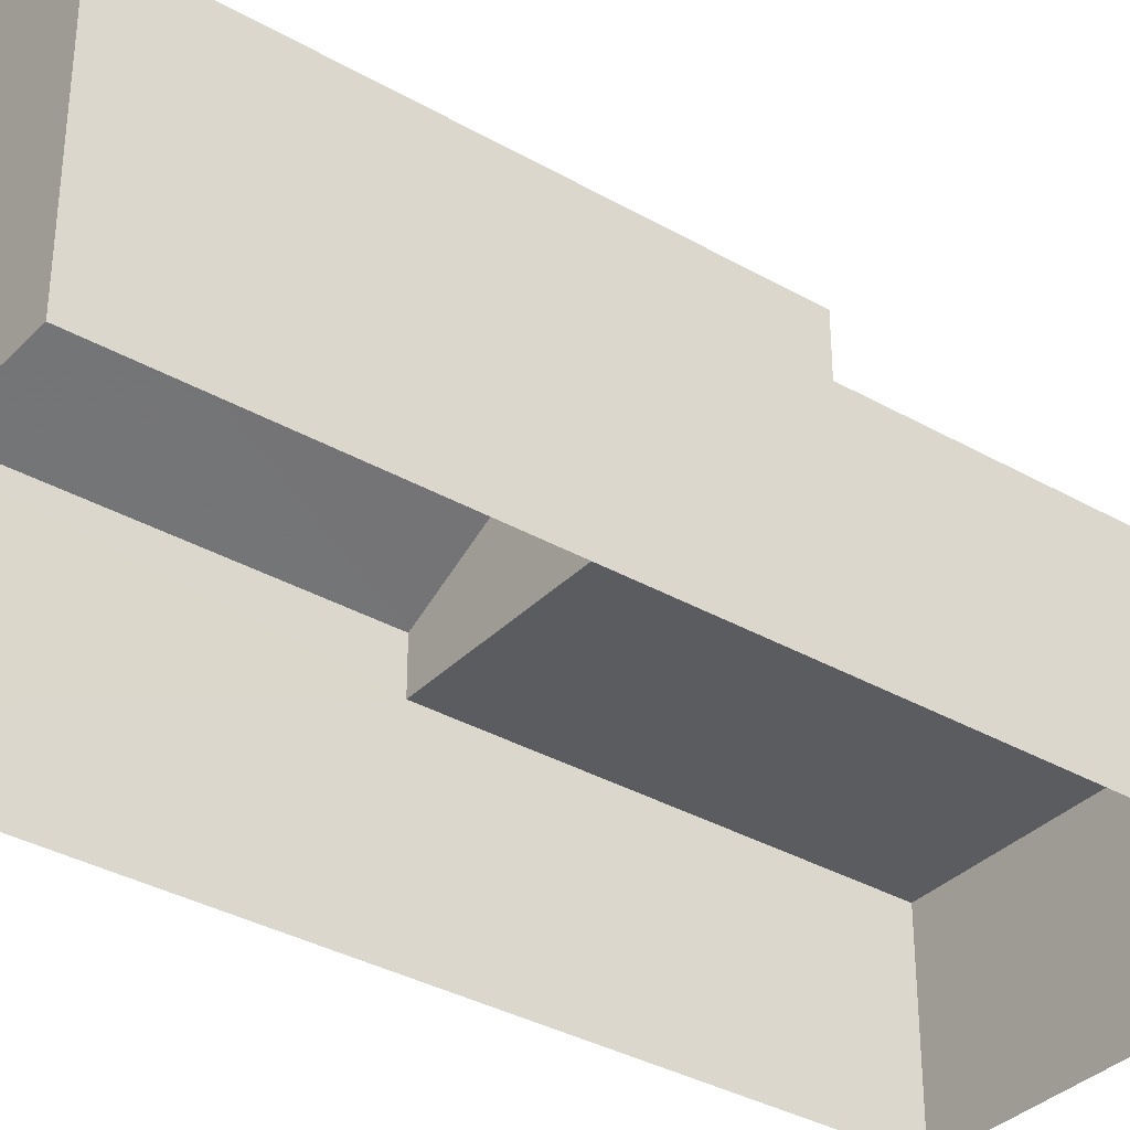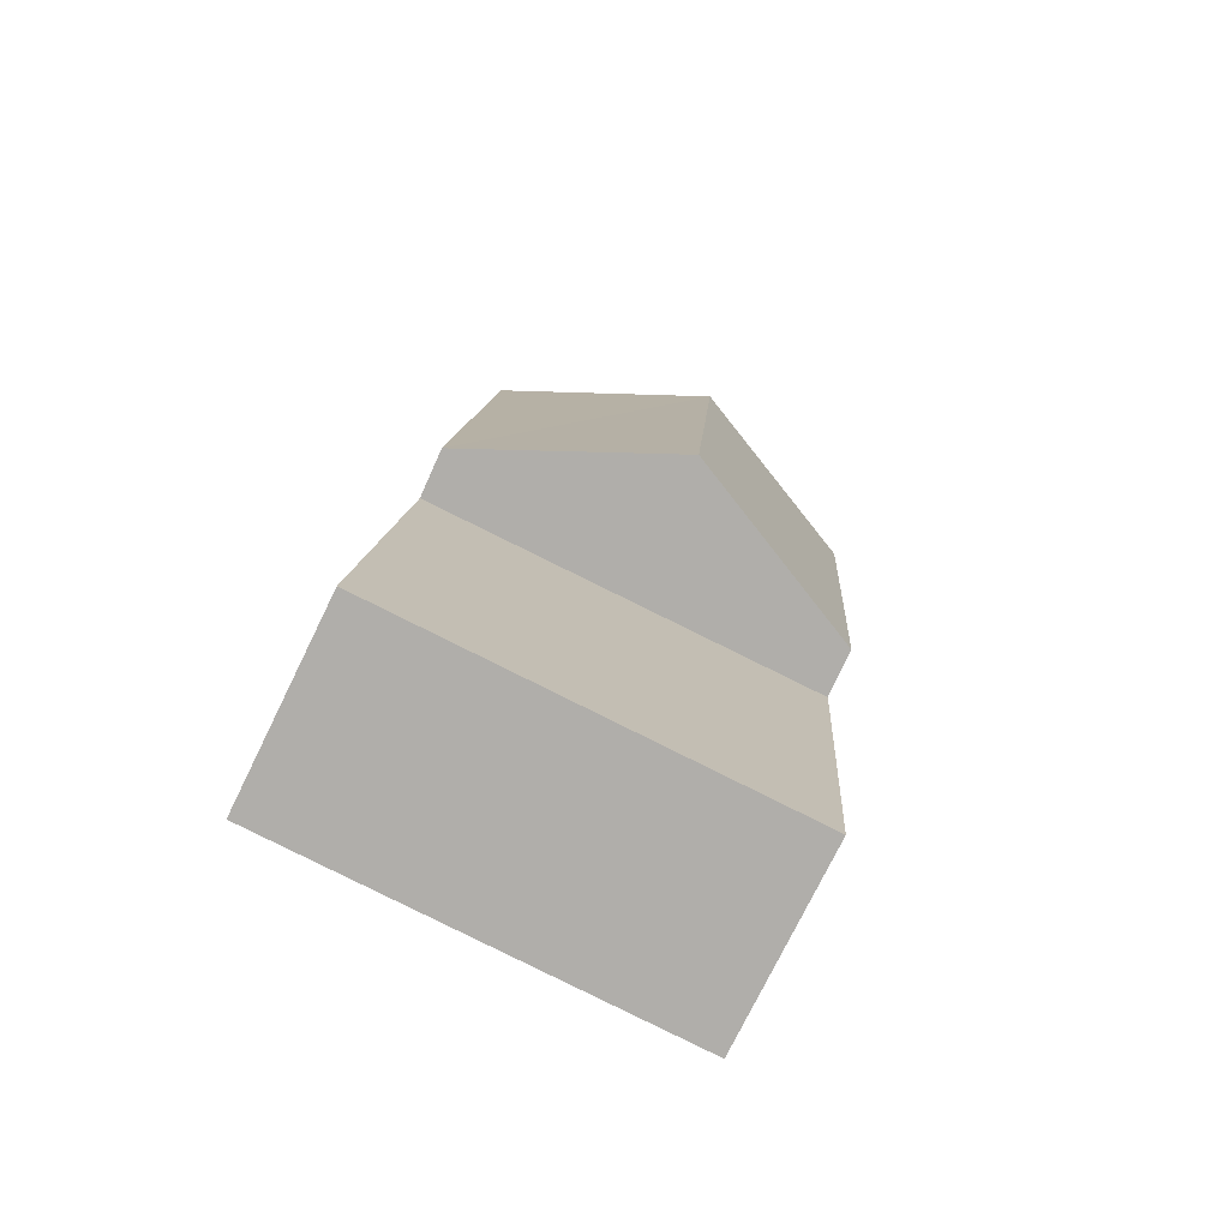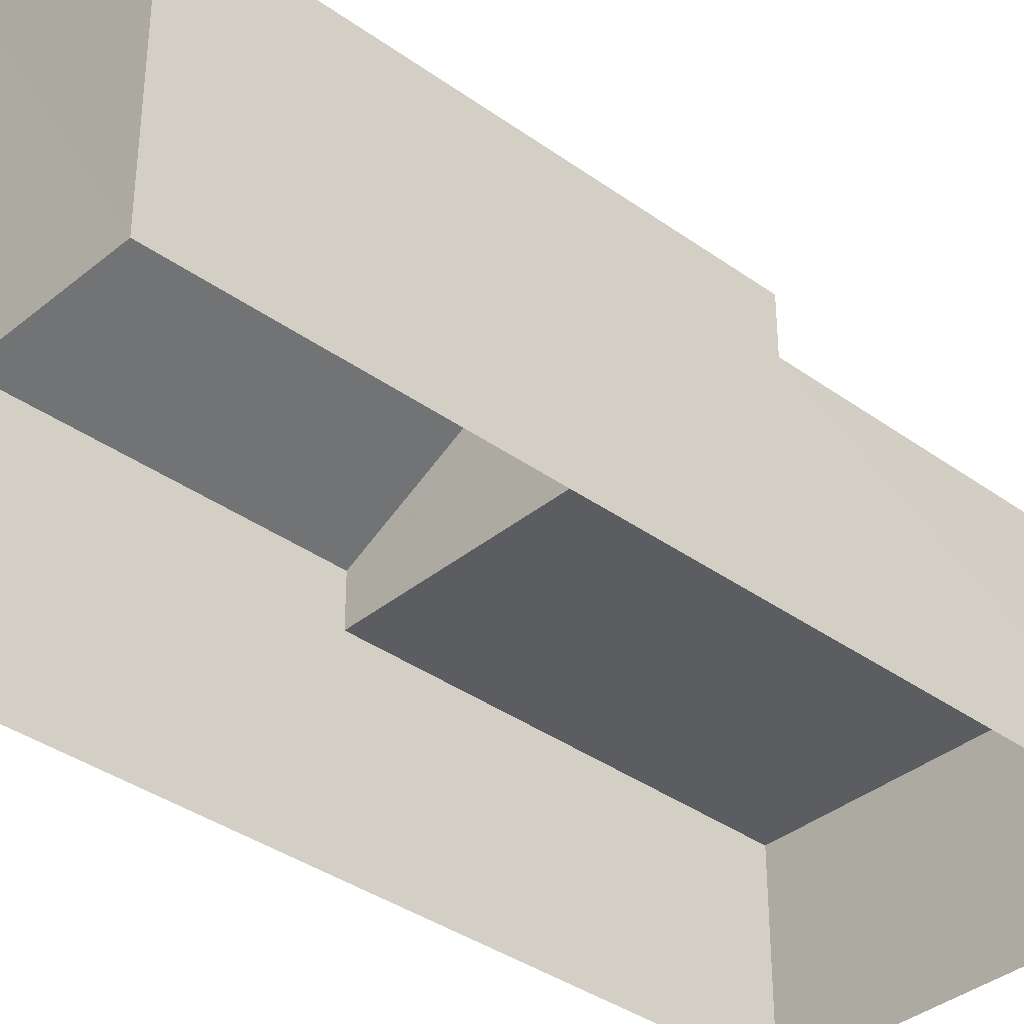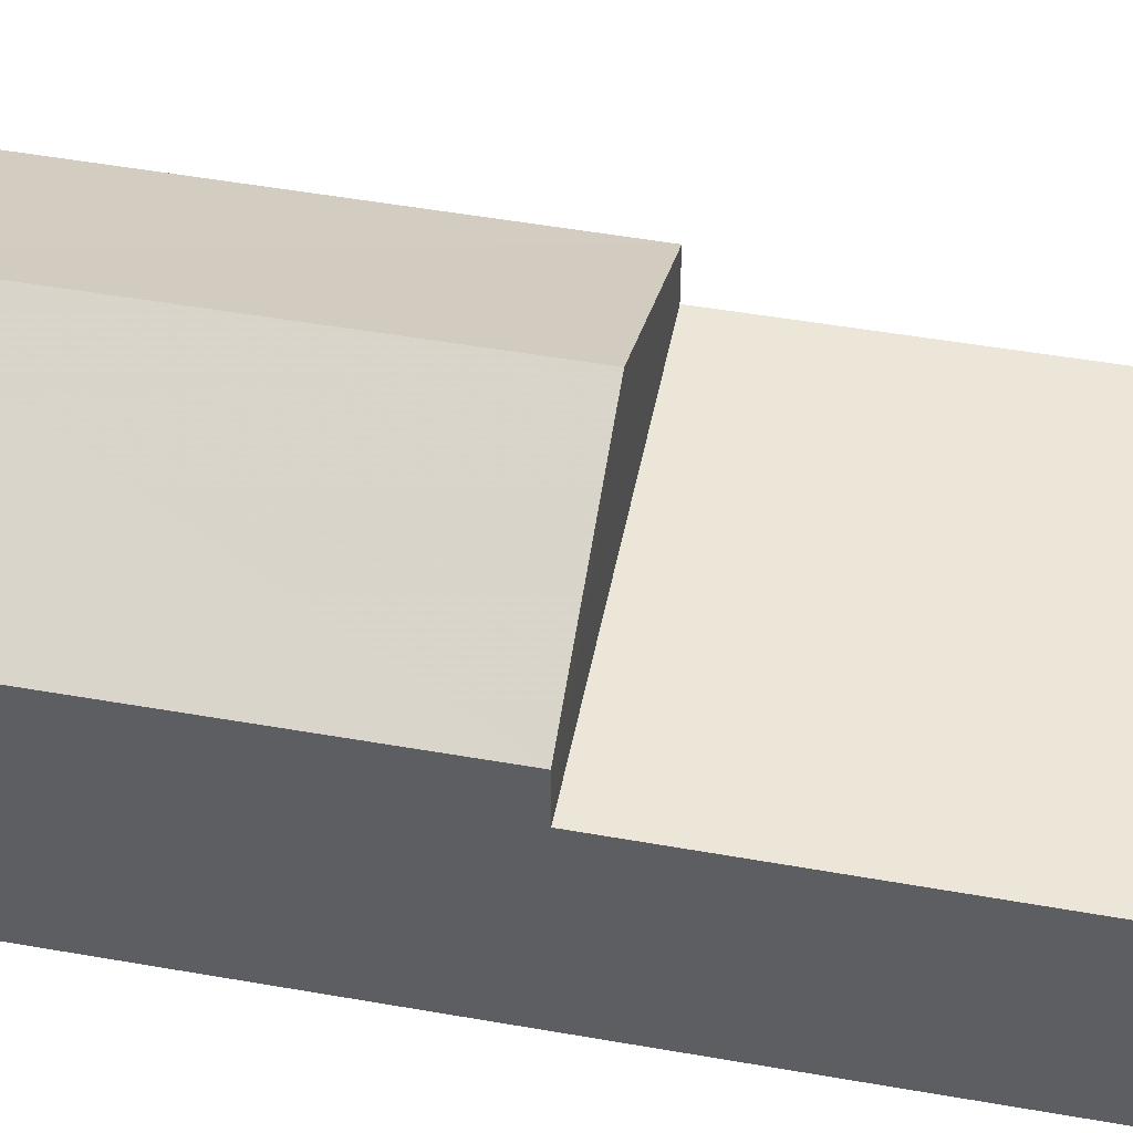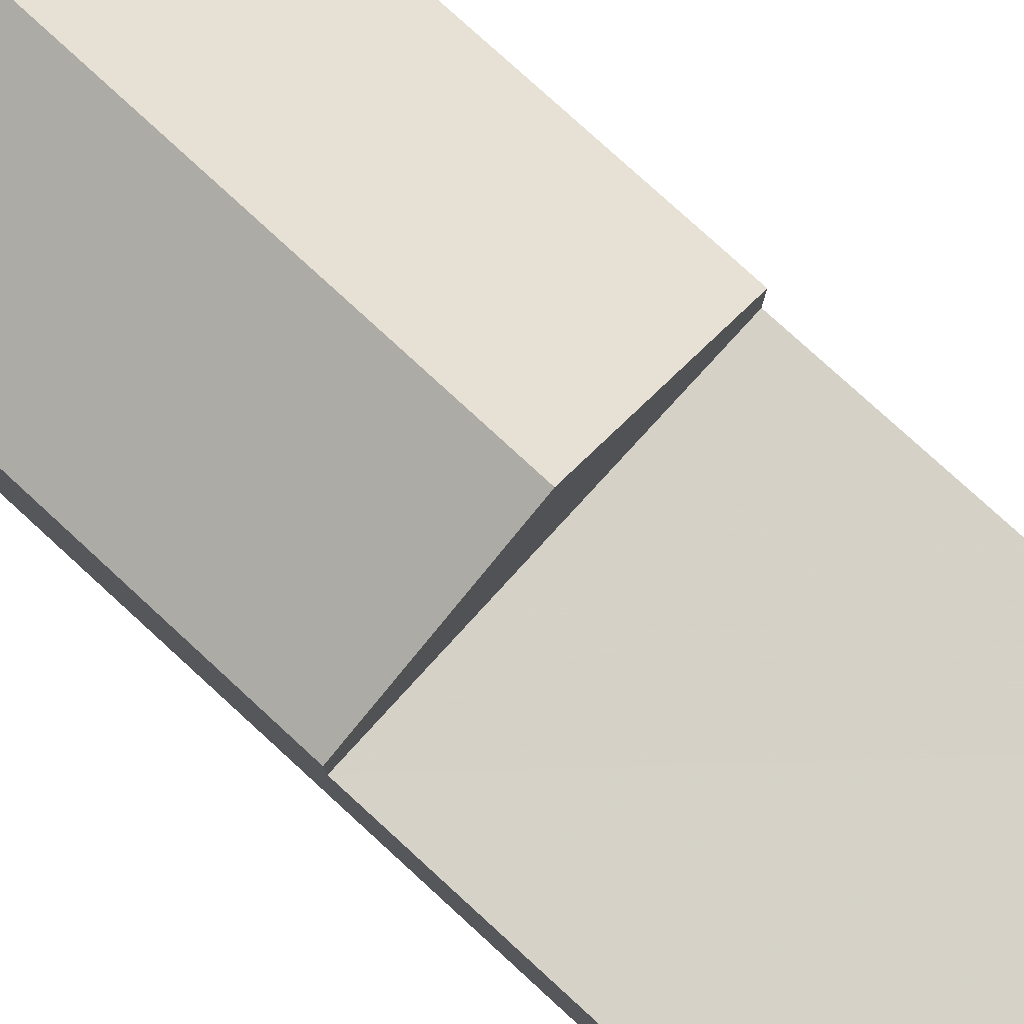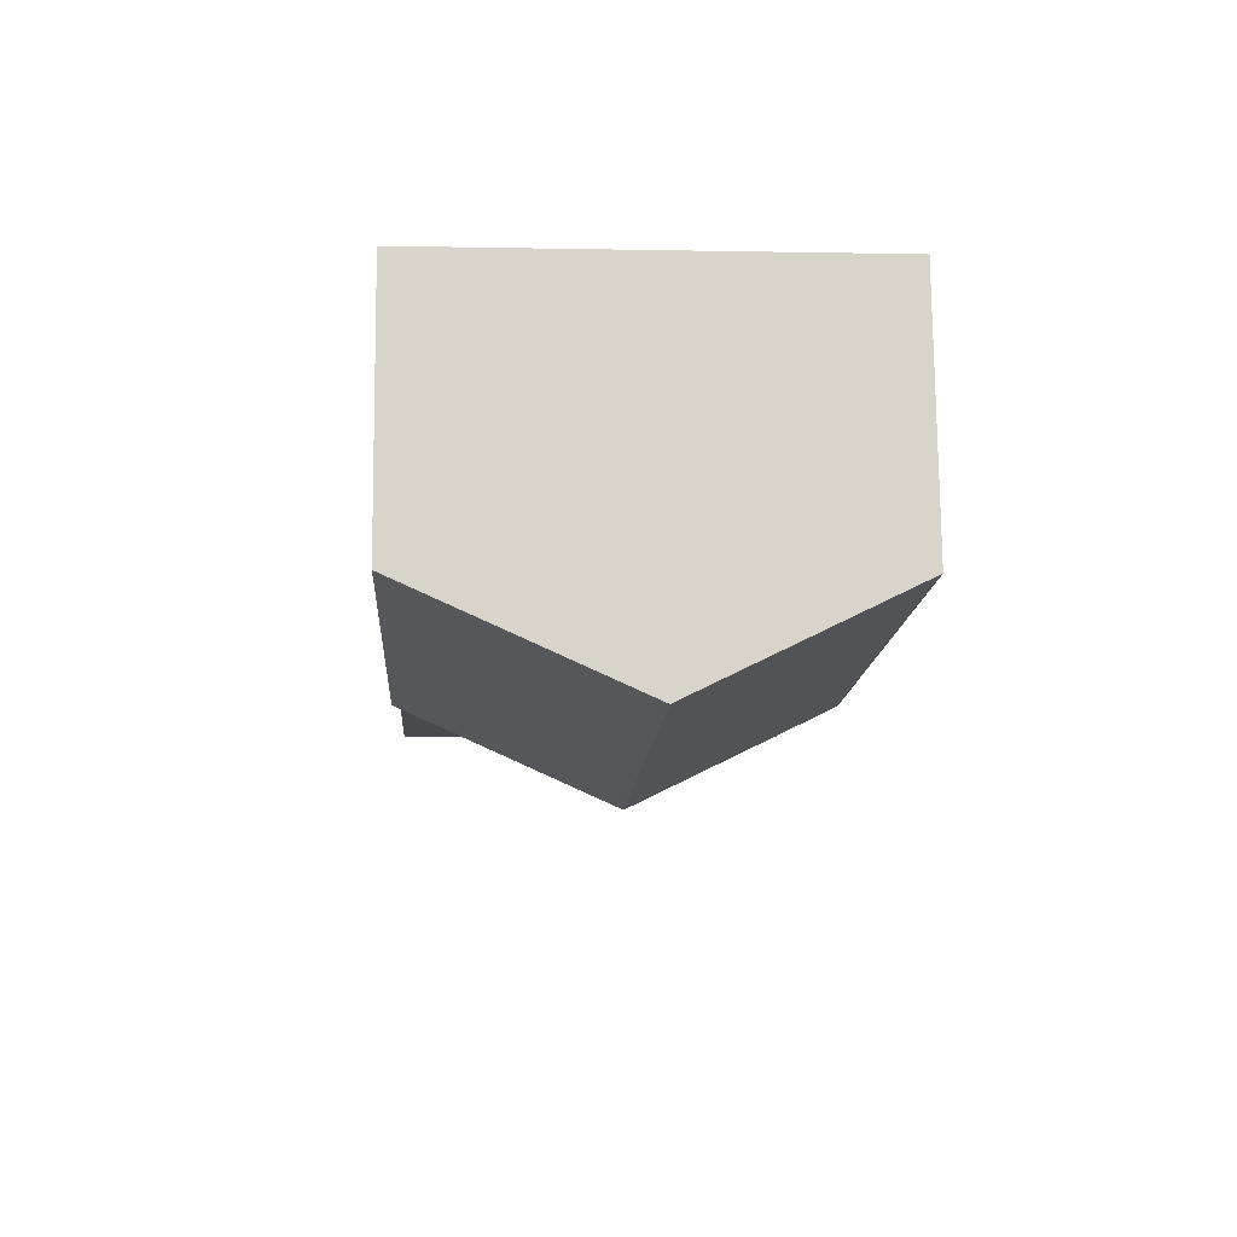
<metadata>
{"format":"obj","ext":"obj","renderer":"f3d","projection":"perspective","resolution":1024,"background":"white","views":[{"elev":-35.0,"azim":-131.1,"up":"+Z"},{"elev":-76.8,"azim":-25.8,"up":"+Y"},{"elev":-36.5,"azim":-136.9,"up":"+Z"},{"elev":48.8,"azim":-82.8,"up":"+Z"},{"elev":78.7,"azim":-51.3,"up":"+Z"},{"elev":76.5,"azim":-0.6,"up":"+Y"}]}
</metadata>
<code>
v -3.161e+05 4.061e+04 3.286
v -3.161e+05 4.063e+04 3.294
v -3.161e+05 4.063e+04 3.291
v -3.161e+05 4.062e+04 3.289
v -3.161e+05 4.062e+04 6.875
v -3.161e+05 4.063e+04 6.877
v -3.161e+05 4.063e+04 8.289
v -3.161e+05 4.062e+04 8.286
v -3.161e+05 4.062e+04 6.878
v -3.161e+05 4.063e+04 6.88
v -3.161e+05 4.062e+04 6.143
v -3.161e+05 4.062e+04 6.141
v -3.161e+05 4.061e+04 6.138
v -3.161e+05 4.062e+04 6.14
f 1 2 3
f 1 4 2
f 5 6 7
f 8 5 7
f 7 9 8
f 7 10 9
f 11 12 13
f 14 11 13
f 6 14 3
f 3 14 1
f 6 5 14
f 1 14 13
f 9 11 8
f 11 14 8
f 14 5 8
f 12 4 1
f 13 12 1
f 6 3 7
f 3 2 7
f 2 10 7
f 9 10 11
f 10 2 11
f 11 4 12
f 11 2 4

</code>
